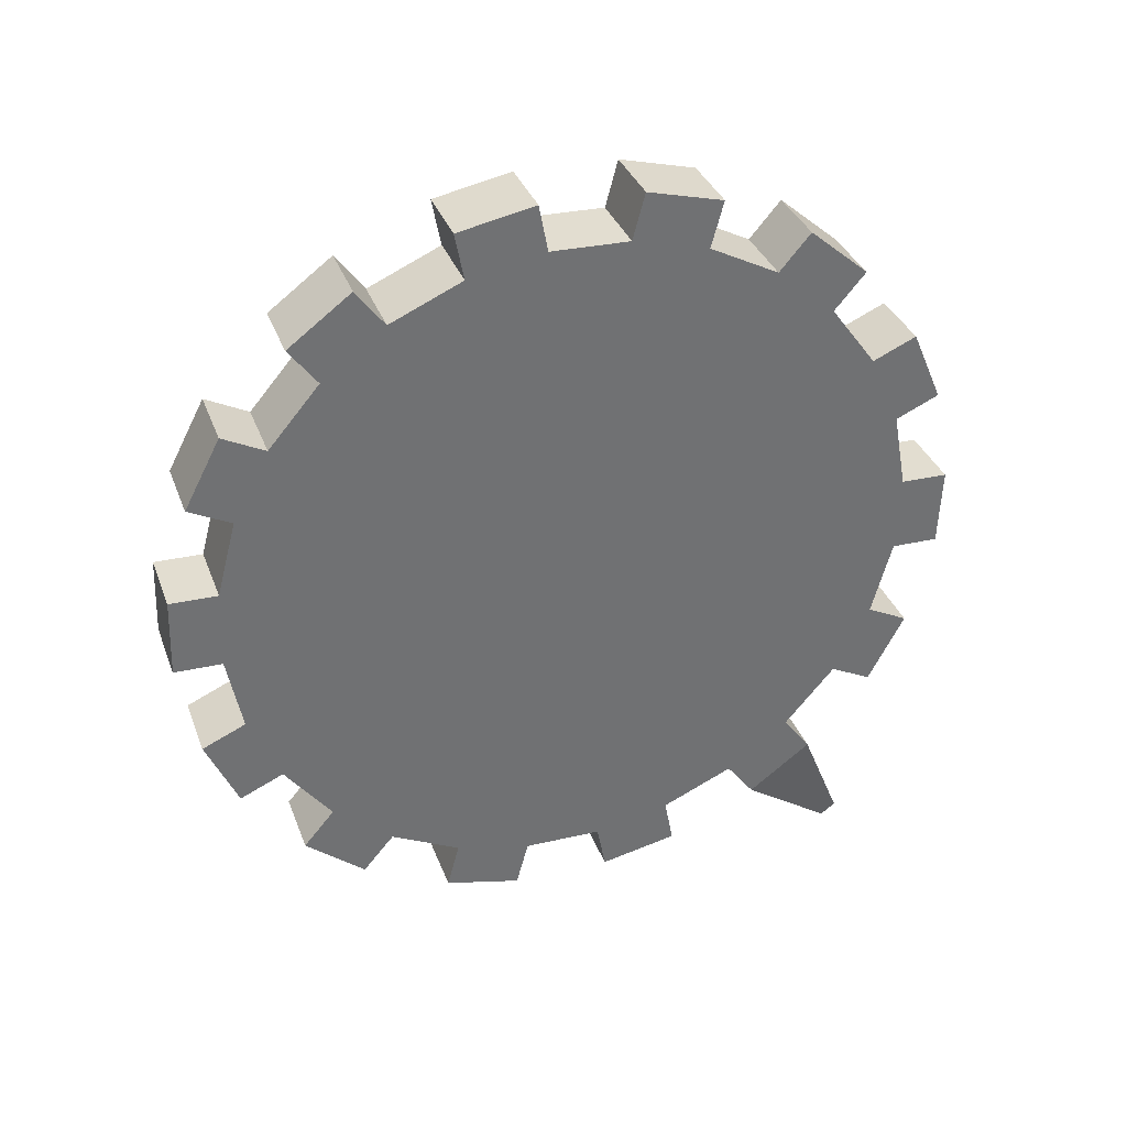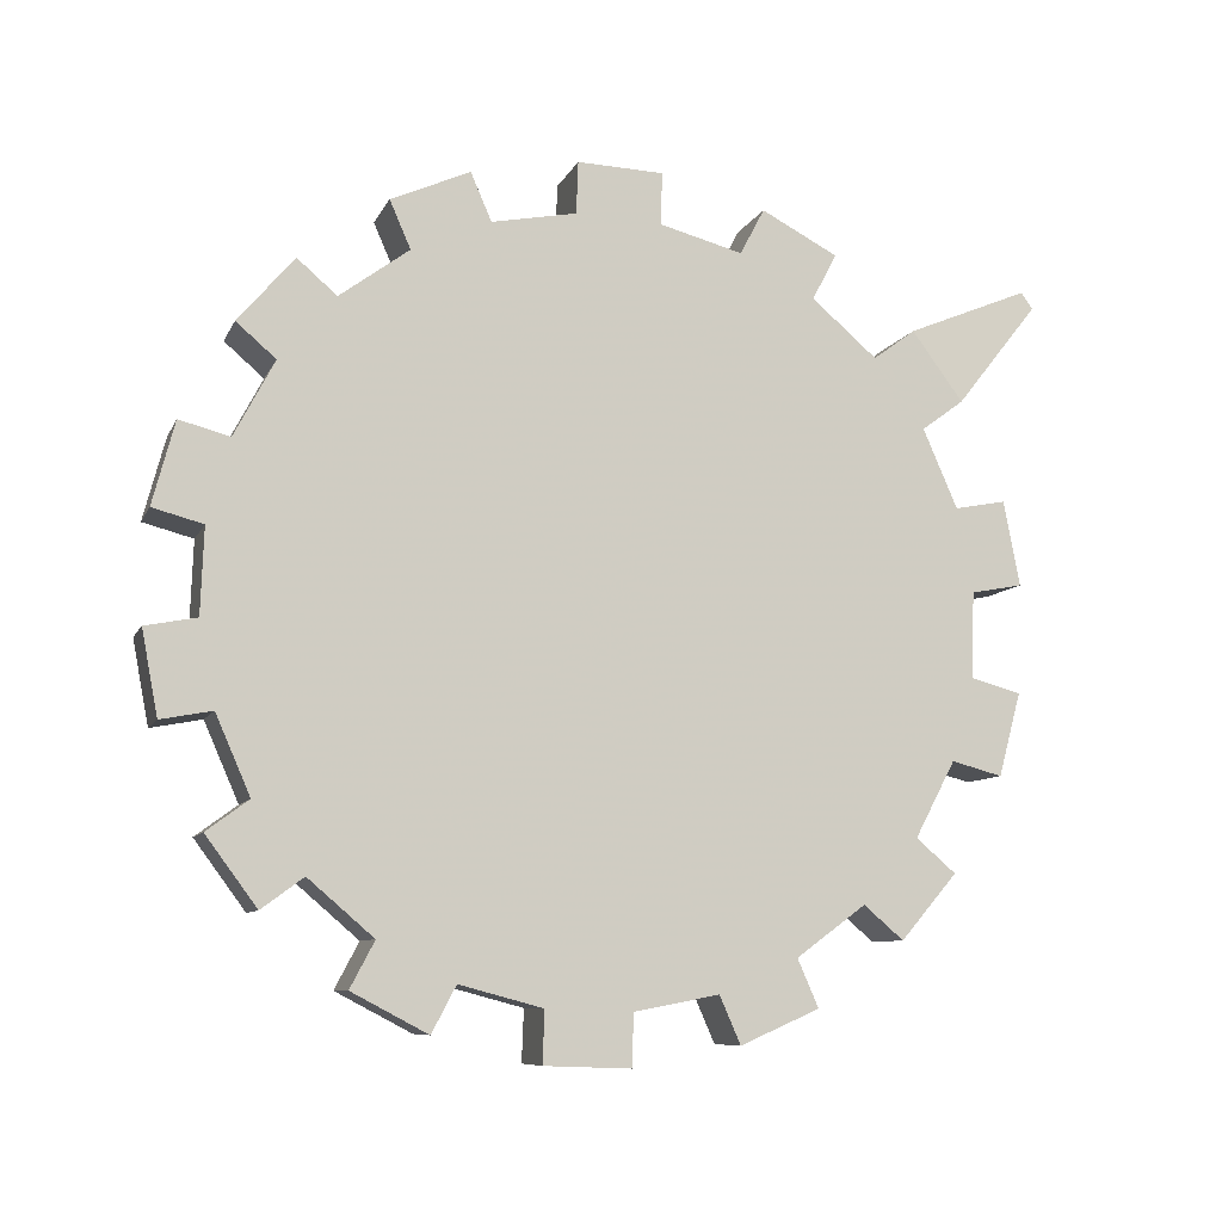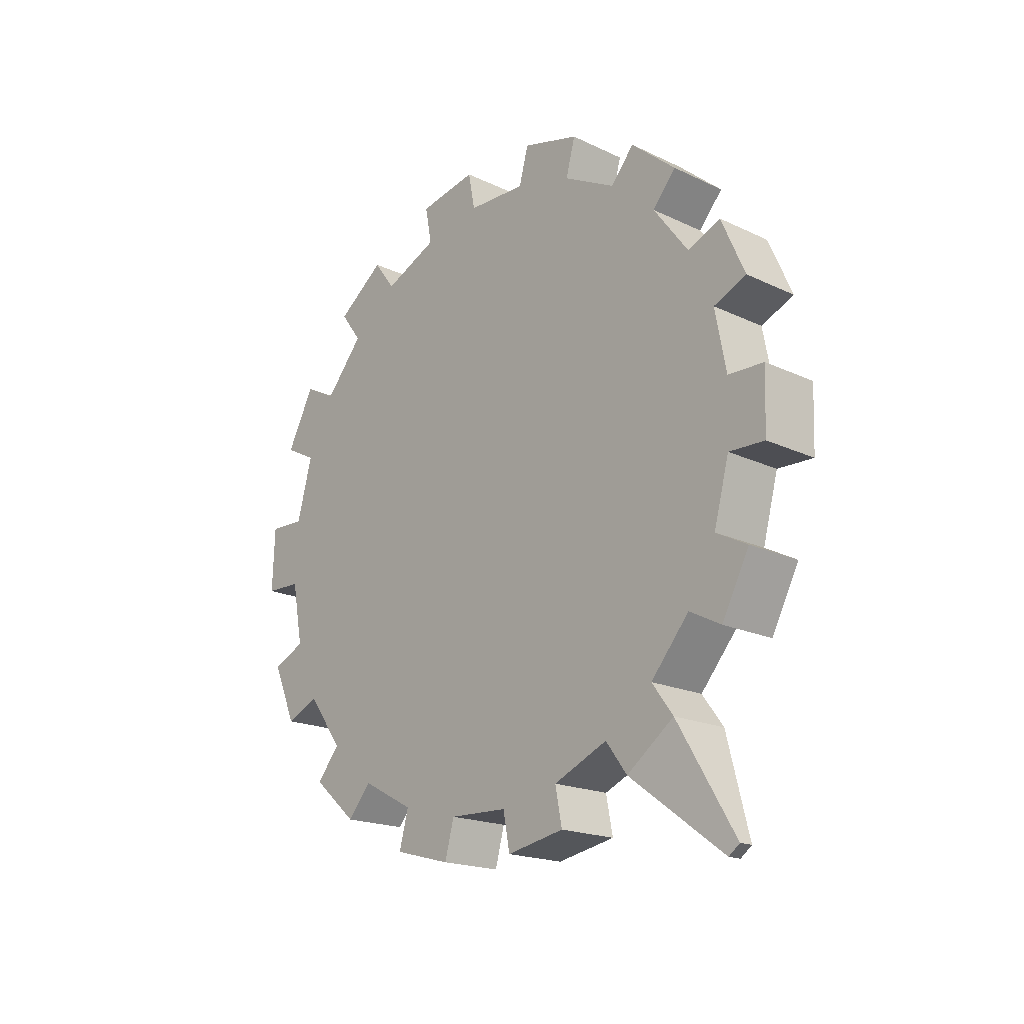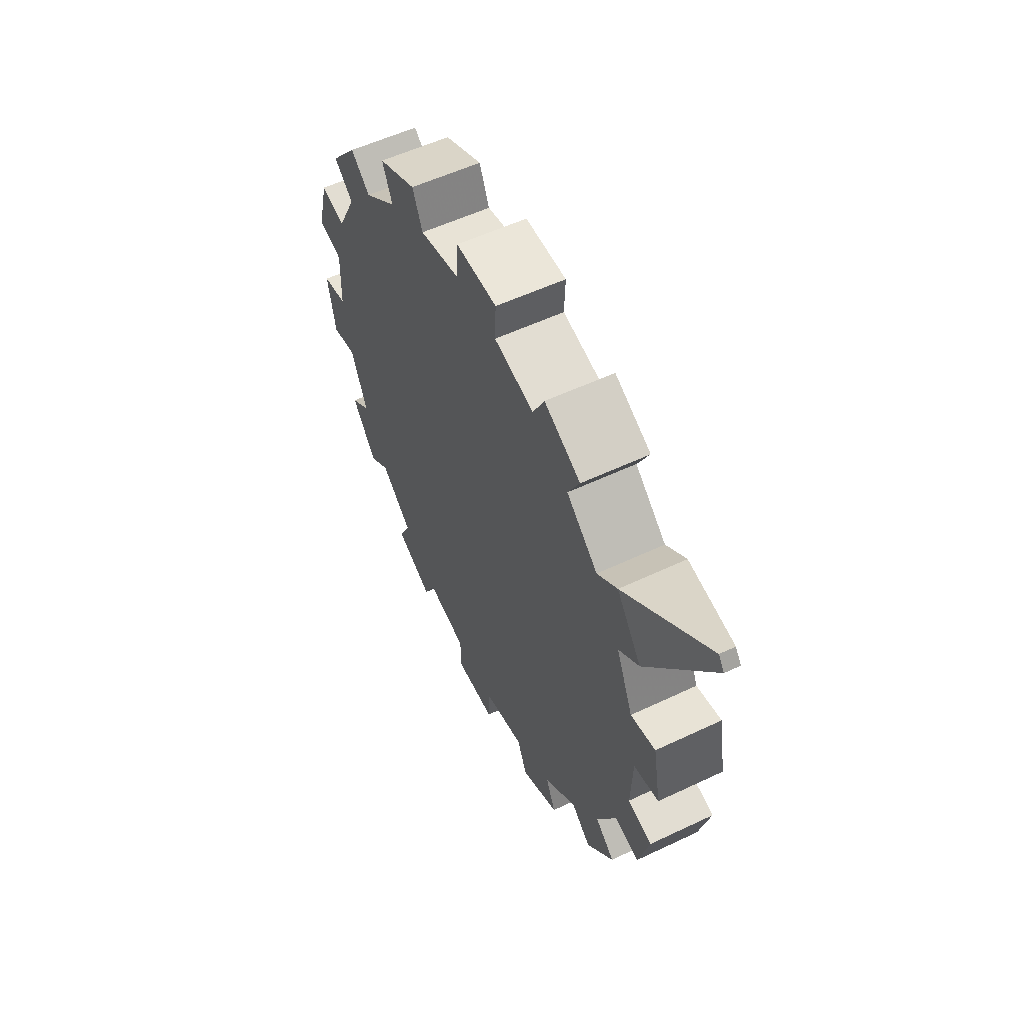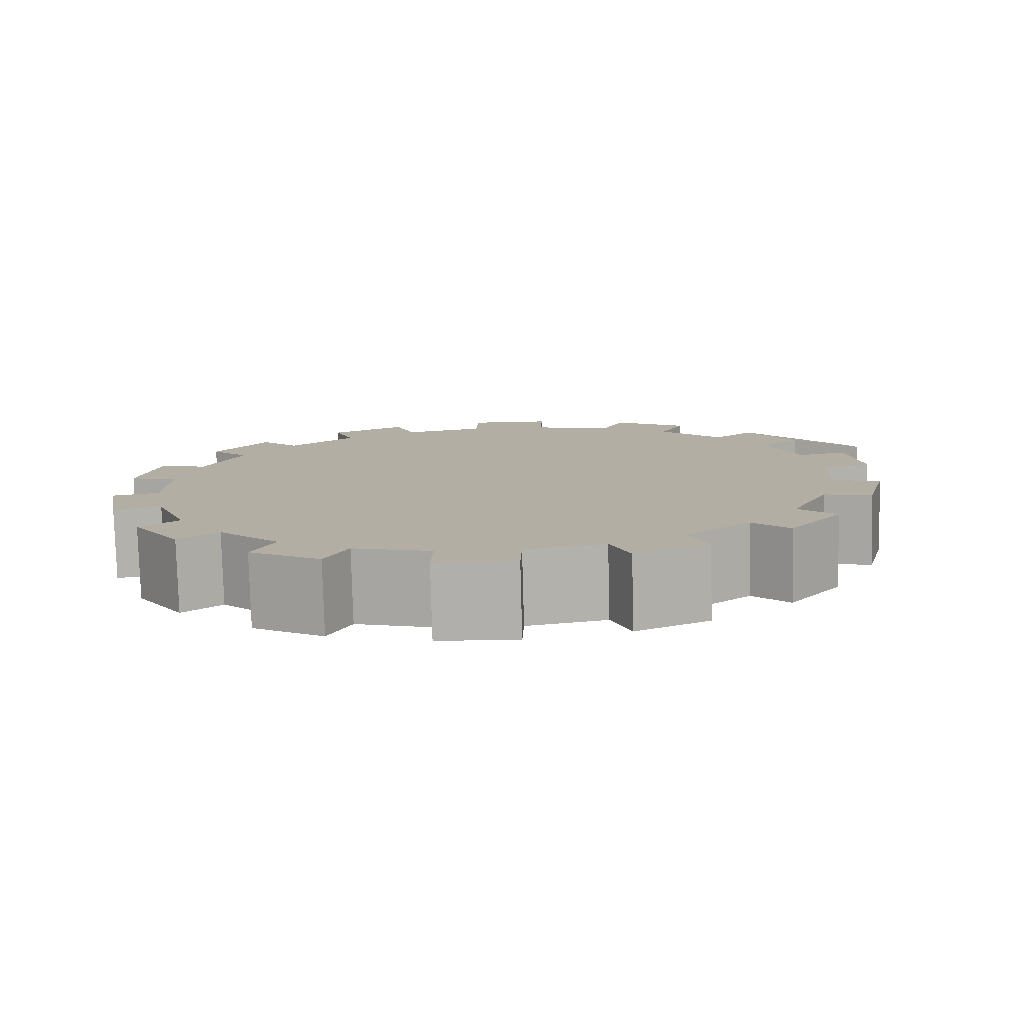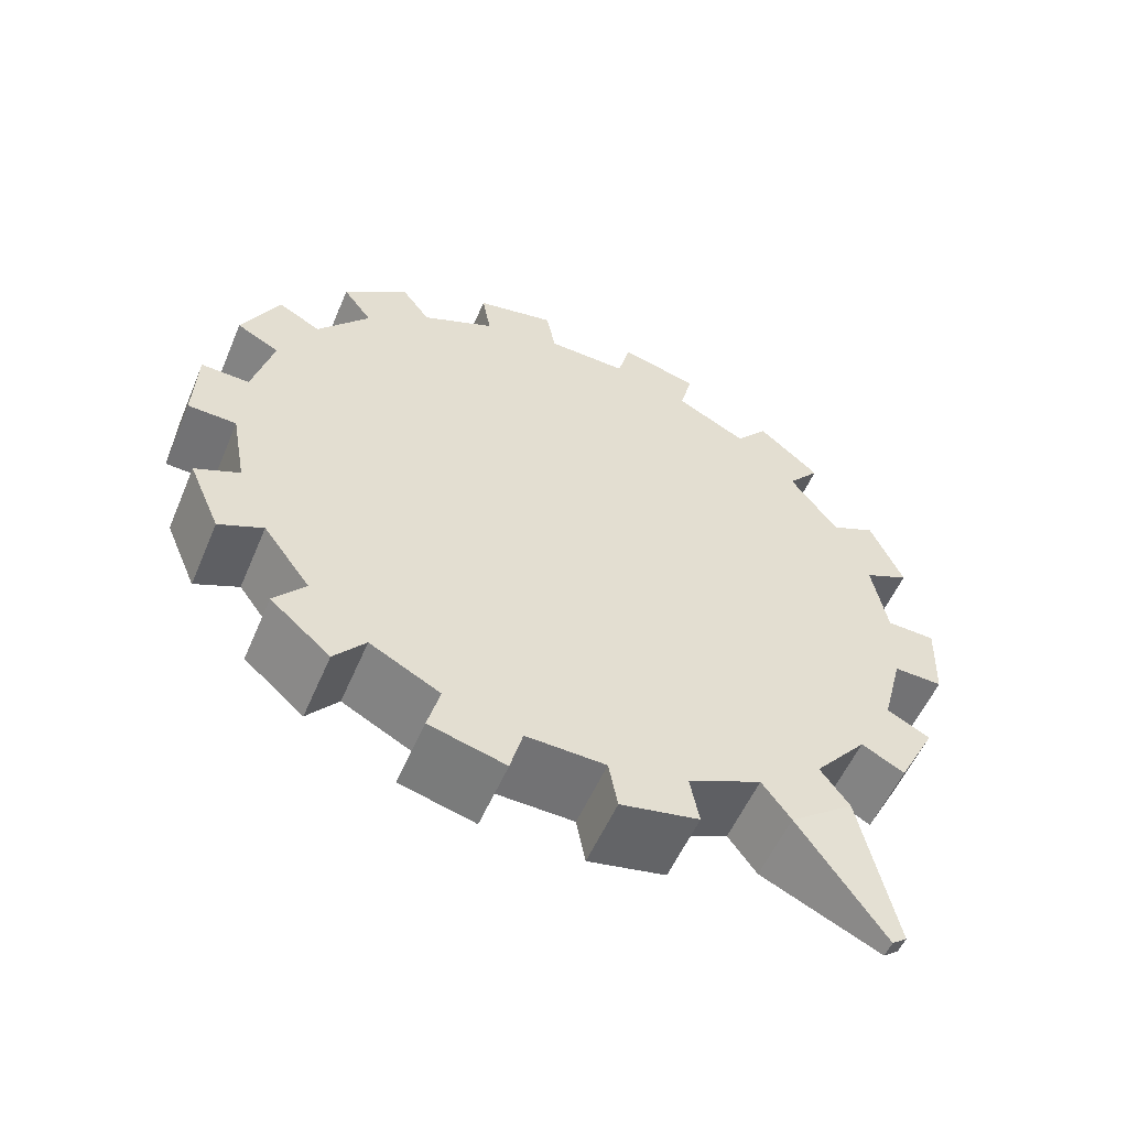
<metadata>
{"format":"obj","ext":"obj","renderer":"f3d","projection":"perspective","resolution":1024,"background":"white","views":[{"elev":35.5,"azim":-109.2,"up":"+Y"},{"elev":-8.6,"azim":-106.5,"up":"+Z"},{"elev":-18.9,"azim":-41.9,"up":"+Y"},{"elev":55.5,"azim":-26.5,"up":"+Z"},{"elev":-78.8,"azim":-88.5,"up":"+Z"},{"elev":-55.0,"azim":-112.9,"up":"+Y"}]}
</metadata>
<code>
o gear_Cylinder.001
v 4.95 6 -3.567
v 5.05 6 -3.567
v 4.95 6.09 -3.633
v 5.05 6.09 -3.633
v 4.95 6.163 -3.718
v 5.05 6.163 -3.718
v 4.95 6.215 -3.817
v 5.05 6.215 -3.817
v 4.95 6.244 -3.925
v 5.05 6.244 -3.925
v 4.95 6.249 -4.037
v 5.05 6.249 -4.037
v 4.95 6.228 -4.147
v 5.05 6.228 -4.147
v 4.95 6.183 -4.25
v 5.05 6.183 -4.25
v 4.95 6.117 -4.34
v 5.05 6.117 -4.34
v 4.95 6.032 -4.413
v 5.05 6.032 -4.413
v 4.95 5.933 -4.465
v 5.05 5.933 -4.465
v 4.95 5.825 -4.494
v 5.05 5.825 -4.494
v 4.95 5.713 -4.499
v 5.05 5.713 -4.499
v 4.95 5.603 -4.478
v 5.05 5.603 -4.478
v 4.95 5.5 -4.433
v 5.05 5.5 -4.433
v 4.95 5.41 -4.367
v 5.05 5.41 -4.367
v 4.95 5.337 -4.282
v 5.05 5.337 -4.282
v 4.95 5.285 -4.183
v 5.05 5.285 -4.183
v 4.95 5.256 -4.075
v 5.05 5.256 -4.075
v 4.95 5.251 -3.963
v 5.05 5.251 -3.963
v 4.95 5.272 -3.853
v 5.05 5.272 -3.853
v 4.95 5.317 -3.75
v 5.05 5.317 -3.75
v 4.95 5.383 -3.66
v 5.05 5.383 -3.66
v 4.95 5.468 -3.587
v 5.05 5.468 -3.587
v 4.95 5.567 -3.535
v 5.05 5.567 -3.535
v 4.95 5.675 -3.506
v 5.05 5.675 -3.506
v 4.95 5.787 -3.501
v 5.05 5.787 -3.501
v 4.95 5.897 -3.522
v 5.05 5.897 -3.522
v 4.95 6.027 -3.505
v 5.05 6.027 -3.505
v 5.05 6.142 -3.589
v 4.95 6.142 -3.589
v 4.95 6.215 -3.674
v 5.05 6.215 -3.674
v 5.05 6.281 -3.8
v 4.95 6.281 -3.8
v 4.95 6.31 -3.908
v 5.05 6.31 -3.908
v 5.05 6.315 -4.05
v 4.95 6.315 -4.05
v 4.95 6.294 -4.16
v 5.05 6.294 -4.16
v 5.05 6.238 -4.29
v 4.95 6.238 -4.29
v 4.95 6.171 -4.38
v 5.05 6.171 -4.38
v 5.05 6.063 -4.473
v 4.95 6.063 -4.473
v 4.95 5.964 -4.525
v 5.05 5.964 -4.525
v 5.05 5.827 -4.562
v 4.95 5.827 -4.562
v 4.95 5.715 -4.566
v 5.05 5.715 -4.566
v 5.05 5.575 -4.54
v 4.95 5.575 -4.54
v 4.95 5.473 -4.495
v 5.05 5.473 -4.495
v 5.05 5.358 -4.411
v 4.95 5.358 -4.411
v 4.95 5.285 -4.326
v 5.05 5.285 -4.326
v 5.05 5.219 -4.2
v 4.95 5.219 -4.2
v 4.95 5.19 -4.092
v 5.05 5.19 -4.092
v 5.05 5.185 -3.95
v 4.95 5.185 -3.95
v 4.95 5.206 -3.84
v 5.05 5.206 -3.84
v 5.05 5.262 -3.71
v 4.95 5.262 -3.71
v 4.95 5.329 -3.62
v 5.05 5.329 -3.62
v 5.05 5.437 -3.527
v 4.95 5.437 -3.527
v 4.95 5.536 -3.475
v 5.05 5.536 -3.475
v 5.05 5.673 -3.438
v 4.95 5.673 -3.438
v 4.95 5.785 -3.434
v 5.05 5.785 -3.434
v 5.05 5.925 -3.46
v 4.95 5.925 -3.46
v 5.012 5.138 -3.565
v 4.988 5.138 -3.565
v 4.988 5.154 -3.544
v 5.012 5.154 -3.544
v 5.05 5.75 -4
v 4.95 5.75 -4
g gear_Cylinder.001_None
f 2 3 1
f 52 108 51
f 5 8 7
f 15 73 17
f 10 11 9
f 33 90 34
f 14 15 13
f 15 71 72
f 18 19 17
f 32 90 87
f 22 23 21
f 31 89 33
f 26 27 25
f 49 106 50
f 29 32 31
f 32 88 31
f 34 35 33
f 48 106 103
f 38 39 37
f 13 70 14
f 42 43 41
f 47 105 49
f 46 47 45
f 12 70 67
f 49 52 51
f 48 104 47
f 53 56 55
f 11 69 13
f 2 4 3
f 60 62 61
f 63 65 64
f 67 69 68
f 71 73 72
f 75 77 76
f 79 81 80
f 84 86 85
f 88 90 89
f 92 94 93
f 95 97 96
f 100 115 101
f 103 105 104
f 107 109 108
f 111 57 112
f 16 74 71
f 53 108 109
f 17 74 18
f 54 107 52
f 36 92 35
f 53 110 54
f 35 93 37
f 36 94 91
f 19 75 76
f 37 94 38
f 19 77 21
f 1 58 2
f 56 112 55
f 22 75 20
f 4 60 3
f 1 112 57
f 21 78 22
f 3 61 5
f 2 111 56
f 40 96 39
f 6 59 4
f 39 97 41
f 5 62 6
f 40 98 95
f 24 80 23
f 41 98 42
f 23 81 25
f 24 82 79
f 8 64 7
f 25 82 26
f 7 65 9
f 44 100 43
f 10 63 8
f 43 101 45
f 9 66 10
f 44 102 99
f 28 84 27
f 46 101 102
f 29 84 85
f 30 83 28
f 11 67 68
f 29 86 30
f 113 115 114
f 102 113 99
f 99 114 100
f 101 116 102
f 4 2 117
f 2 56 117
f 56 54 117
f 54 52 117
f 52 50 117
f 50 48 117
f 48 46 117
f 46 44 117
f 44 42 117
f 42 40 117
f 40 38 117
f 38 36 117
f 36 34 117
f 34 32 117
f 32 30 117
f 30 28 117
f 28 26 117
f 26 24 117
f 24 22 117
f 22 20 117
f 20 18 117
f 18 16 117
f 16 14 117
f 14 12 117
f 12 10 117
f 10 8 117
f 8 6 117
f 6 4 117
f 1 3 118
f 3 5 118
f 5 7 118
f 7 9 118
f 9 11 118
f 11 13 118
f 13 15 118
f 15 17 118
f 17 19 118
f 19 21 118
f 21 23 118
f 23 25 118
f 25 27 118
f 27 29 118
f 29 31 118
f 31 33 118
f 33 35 118
f 35 37 118
f 37 39 118
f 39 41 118
f 41 43 118
f 43 45 118
f 45 47 118
f 47 49 118
f 49 51 118
f 51 53 118
f 53 55 118
f 55 1 118
f 52 107 108
f 5 6 8
f 15 72 73
f 10 12 11
f 33 89 90
f 14 16 15
f 15 16 71
f 18 20 19
f 32 34 90
f 22 24 23
f 31 88 89
f 26 28 27
f 49 105 106
f 29 30 32
f 32 87 88
f 34 36 35
f 48 50 106
f 38 40 39
f 13 69 70
f 42 44 43
f 47 104 105
f 46 48 47
f 12 14 70
f 49 50 52
f 48 103 104
f 53 54 56
f 11 68 69
f 60 59 62
f 63 66 65
f 67 70 69
f 71 74 73
f 75 78 77
f 79 82 81
f 84 83 86
f 88 87 90
f 92 91 94
f 95 98 97
f 100 114 115
f 103 106 105
f 107 110 109
f 111 58 57
f 16 18 74
f 53 51 108
f 17 73 74
f 54 110 107
f 36 91 92
f 53 109 110
f 35 92 93
f 36 38 94
f 19 20 75
f 37 93 94
f 19 76 77
f 1 57 58
f 56 111 112
f 22 78 75
f 4 59 60
f 1 55 112
f 21 77 78
f 3 60 61
f 2 58 111
f 40 95 96
f 6 62 59
f 39 96 97
f 5 61 62
f 40 42 98
f 24 79 80
f 41 97 98
f 23 80 81
f 24 26 82
f 8 63 64
f 25 81 82
f 7 64 65
f 44 99 100
f 10 66 63
f 43 100 101
f 9 65 66
f 44 46 102
f 28 83 84
f 46 45 101
f 29 27 84
f 30 86 83
f 11 12 67
f 29 85 86
f 113 116 115
f 102 116 113
f 99 113 114
f 101 115 116

</code>
